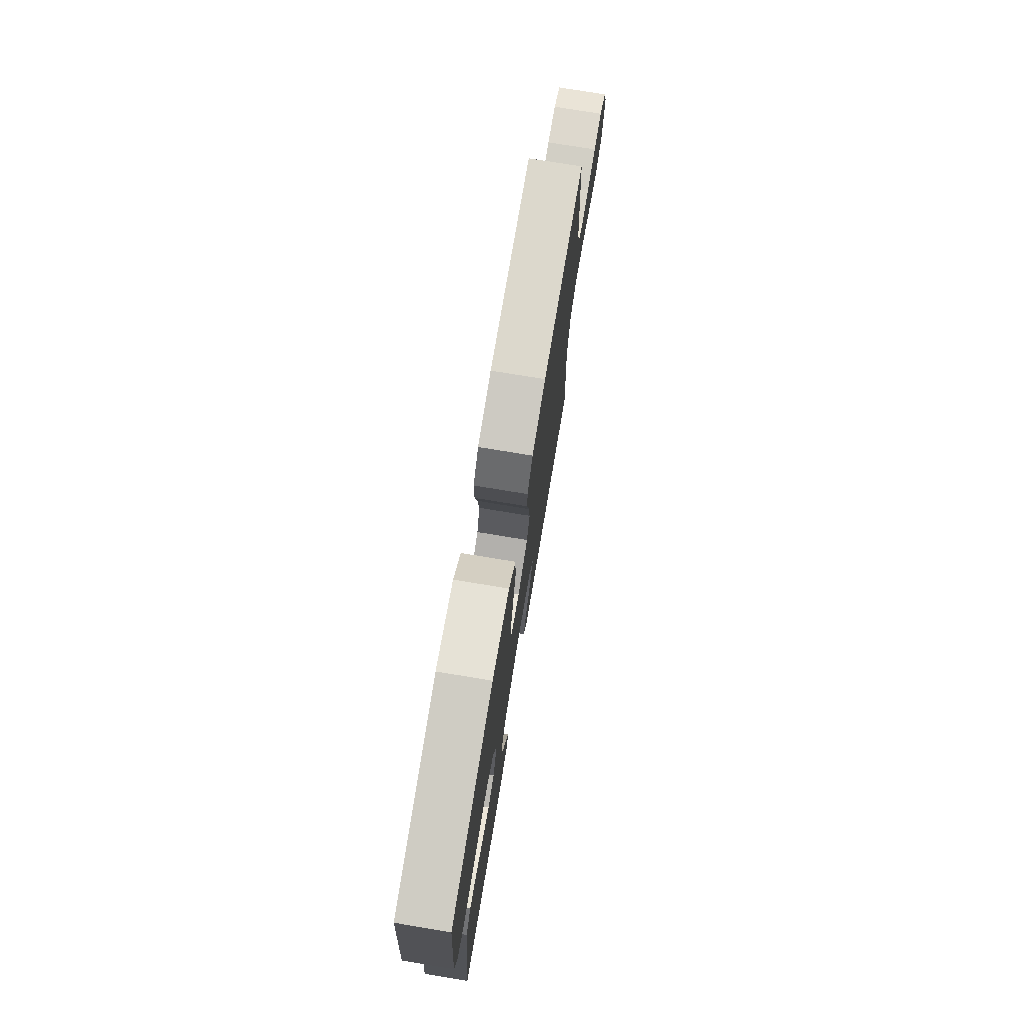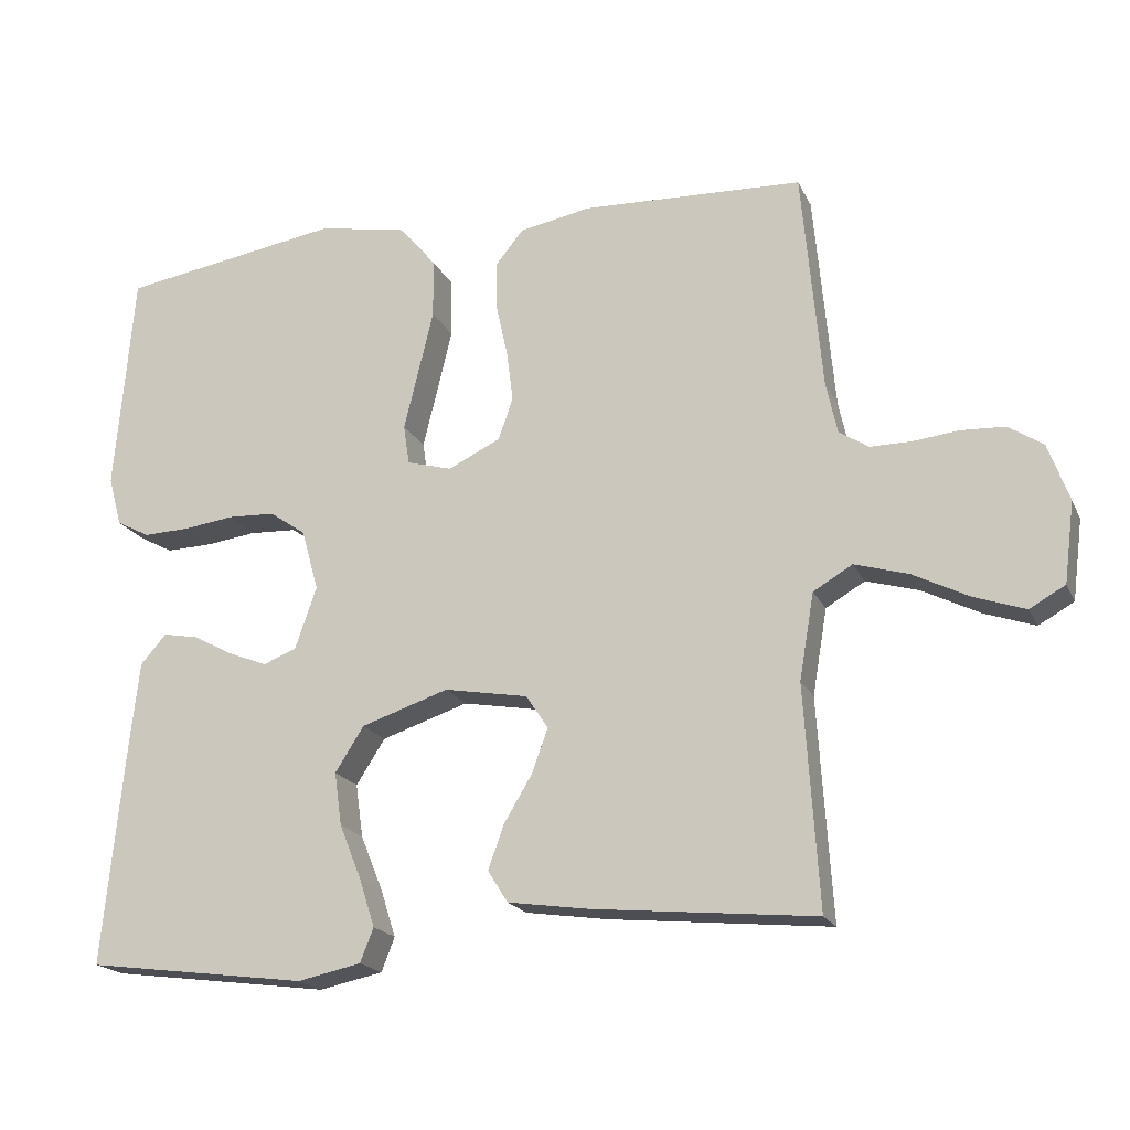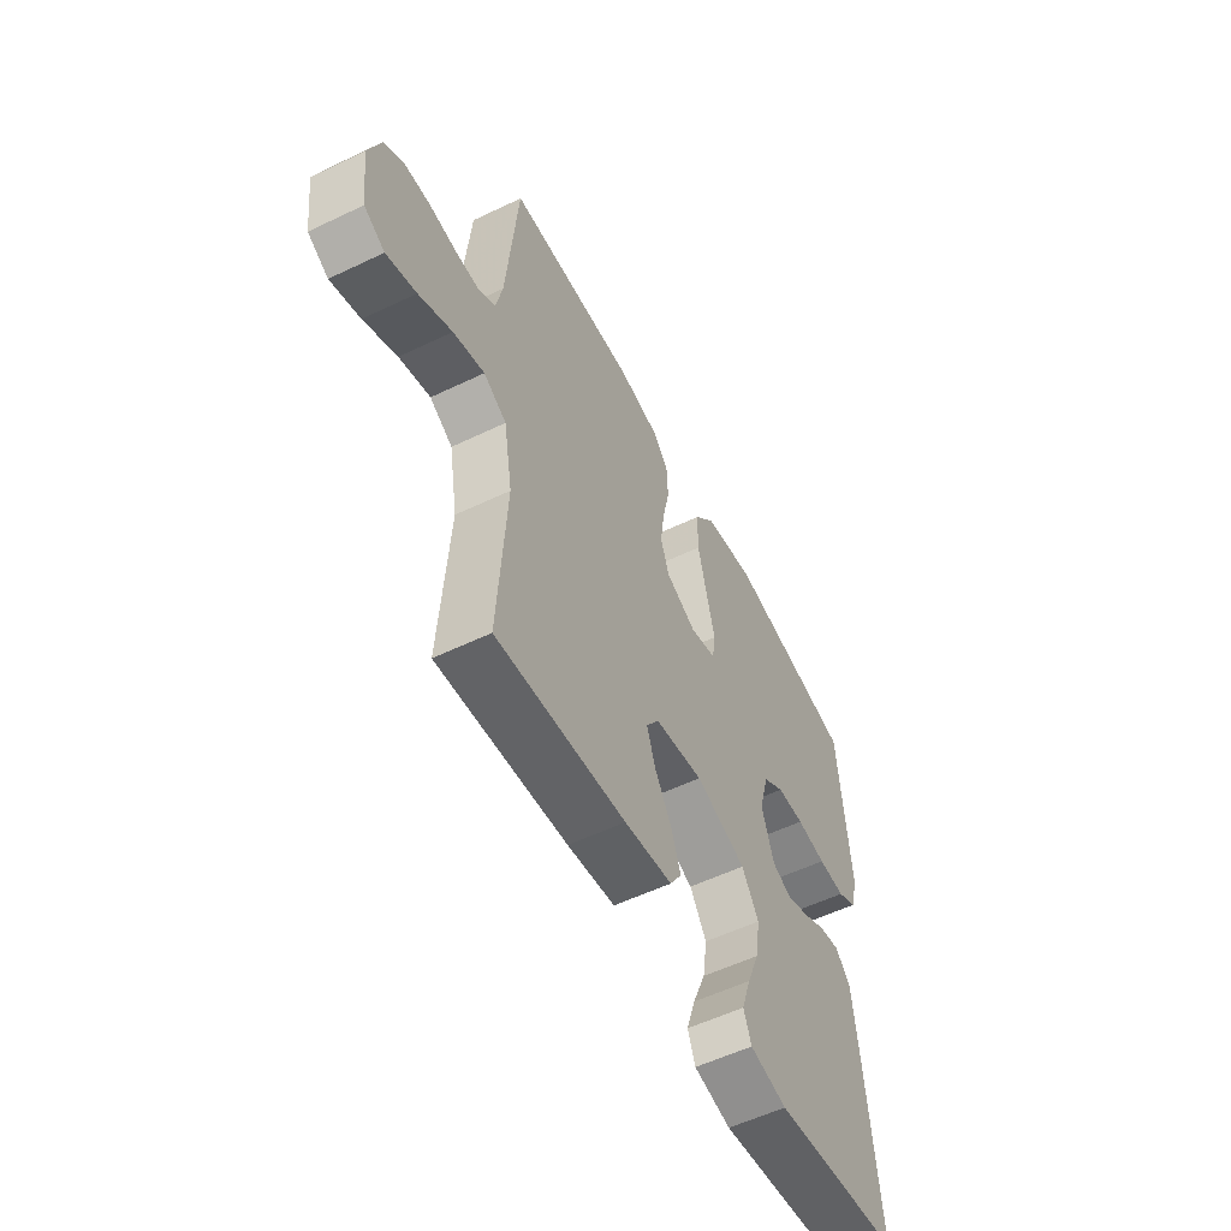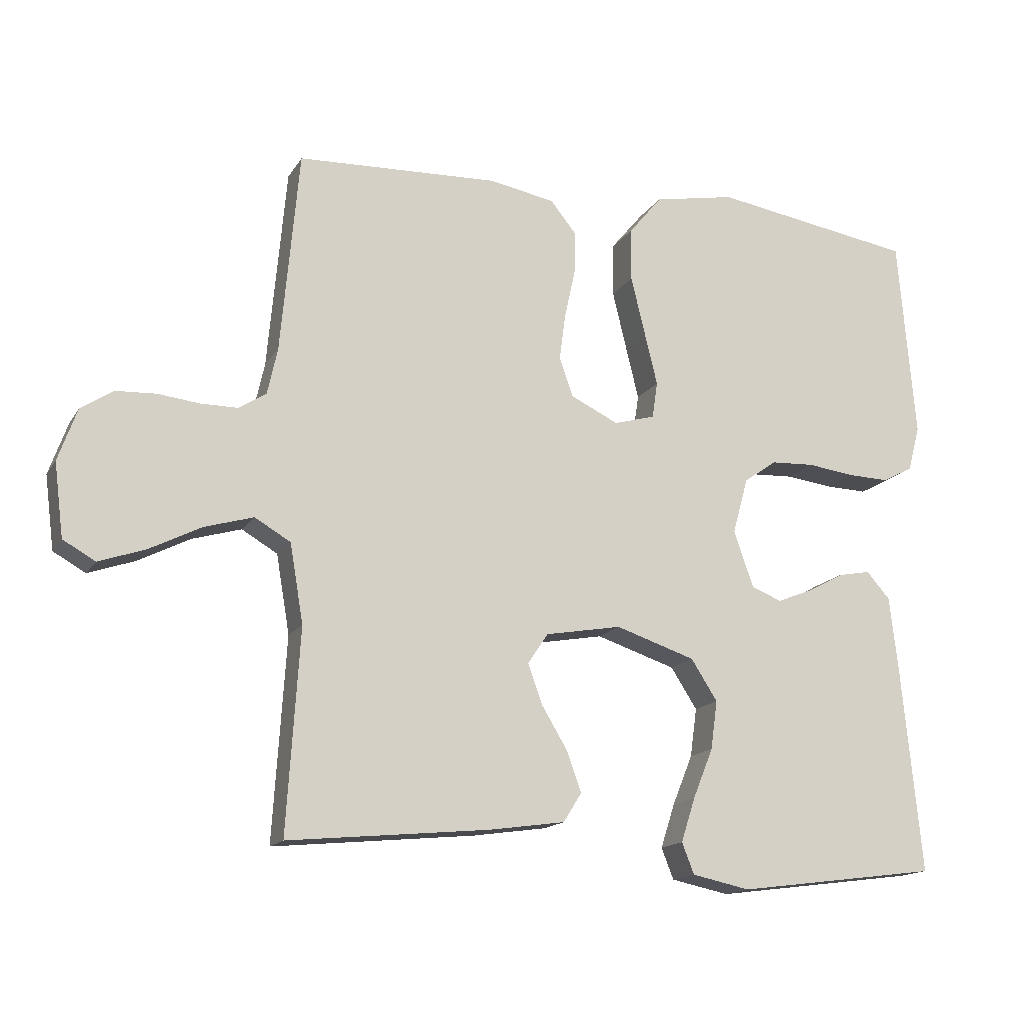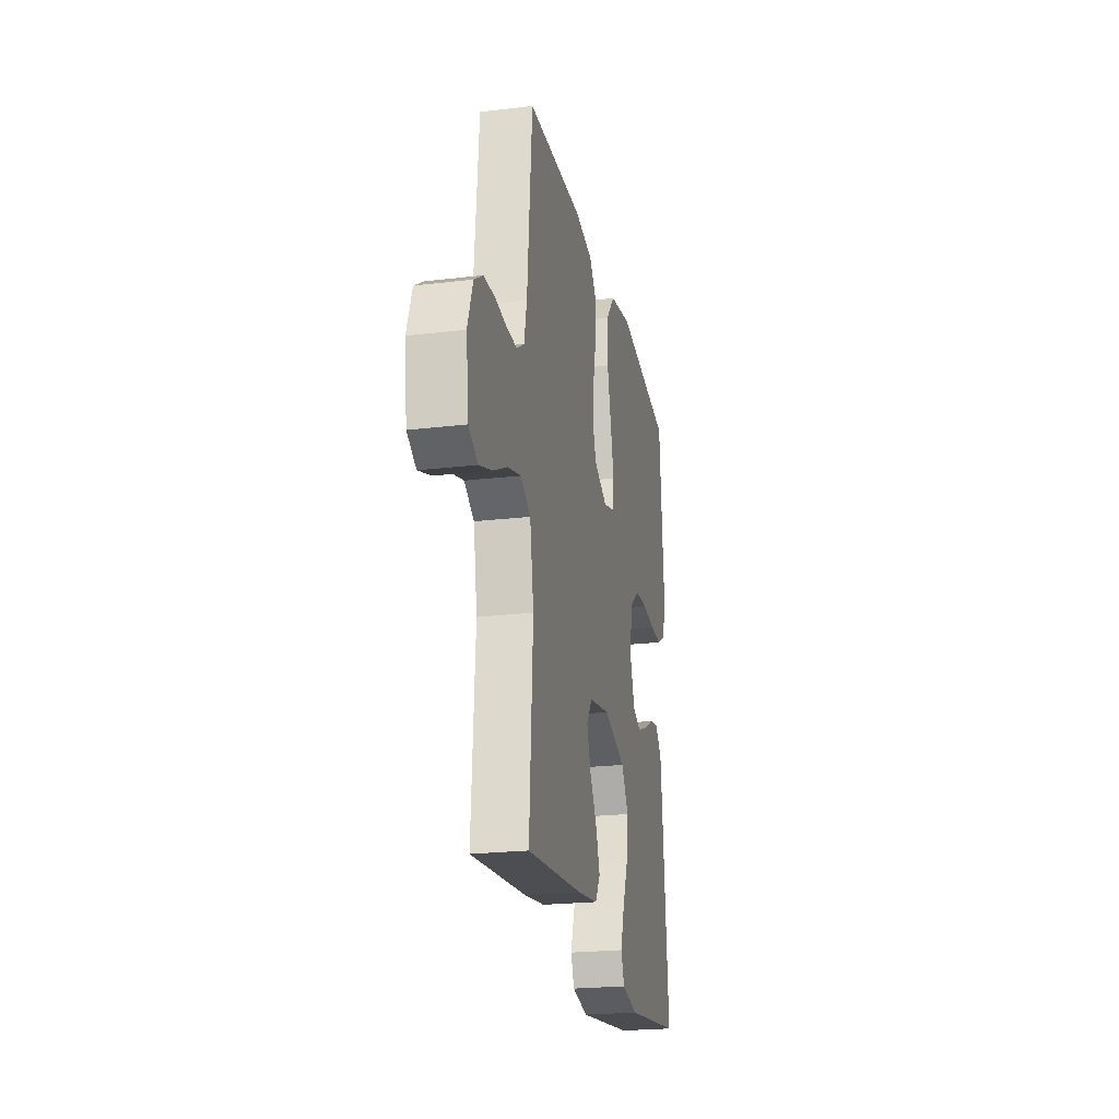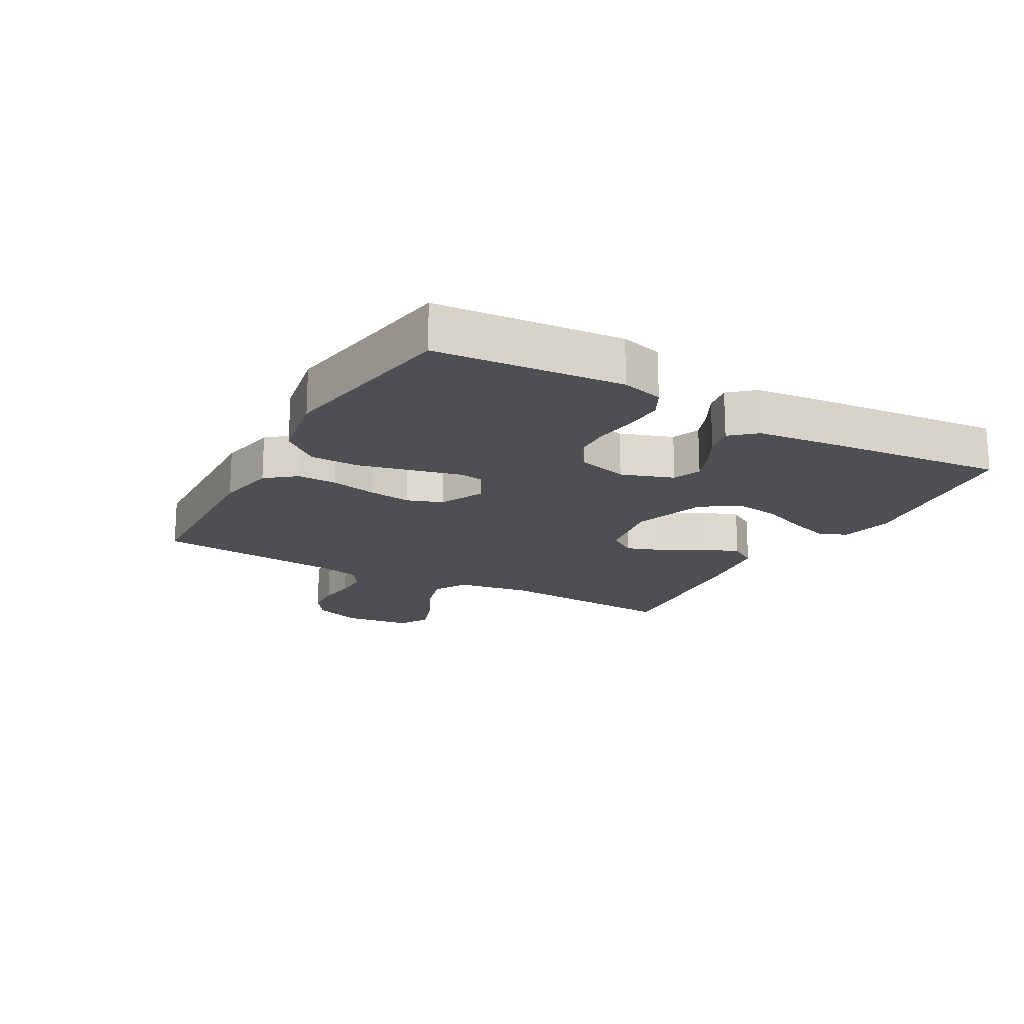
<metadata>
{"format":"obj","ext":"obj","renderer":"f3d","projection":"perspective","resolution":1024,"background":"white","views":[{"elev":75.1,"azim":99.4,"up":"+Z"},{"elev":-19.2,"azim":-160.7,"up":"+Z"},{"elev":-55.6,"azim":-63.2,"up":"+Z"},{"elev":-15.4,"azim":-21.3,"up":"+Z"},{"elev":-22.5,"azim":-78.4,"up":"+Z"},{"elev":-18.0,"azim":60.8,"up":"+Y"}]}
</metadata>
<code>
v -0.5 0.07 0.5
v -0.2 0.07 0.512
v -0.103 0.07 0.494
v -0.065 0.07 0.447
v -0.066 0.07 0.383
v -0.082 0.07 0.31
v -0.091 0.07 0.241
v -0.071 0.07 0.184
v 0 0.07 0.15
v 0.061 0.07 0.167
v 0.069 0.07 0.221
v 0.05 0.07 0.299
v 0.029 0.07 0.386
v 0.03 0.07 0.466
v 0.079 0.07 0.525
v 0.2 0.07 0.548
v 0.5 0.07 0.5
v 0.525 0.07 0.2
v 0.507 0.07 0.133
v 0.462 0.07 0.109
v 0.399 0.07 0.111
v 0.33 0.07 0.12
v 0.266 0.07 0.117
v 0.217 0.07 0.083
v 0.194 0.07 0
v 0.223 0.07 -0.084
v 0.268 0.07 -0.102
v 0.321 0.07 -0.081
v 0.375 0.07 -0.052
v 0.423 0.07 -0.043
v 0.458 0.07 -0.083
v 0.471 0.07 -0.2
v 0.5 0.07 -0.5
v 0.2 0.07 -0.539
v 0.114 0.07 -0.521
v 0.096 0.07 -0.475
v 0.117 0.07 -0.41
v 0.147 0.07 -0.336
v 0.157 0.07 -0.264
v 0.118 0.07 -0.203
v 0 0.07 -0.164
v -0.113 0.07 -0.184
v -0.143 0.07 -0.229
v -0.122 0.07 -0.288
v -0.083 0.07 -0.353
v -0.062 0.07 -0.412
v -0.089 0.07 -0.455
v -0.2 0.07 -0.471
v -0.5 0.07 -0.5
v -0.481 0.07 -0.2
v -0.501 0.07 -0.083
v -0.554 0.07 -0.052
v -0.626 0.07 -0.073
v -0.703 0.07 -0.112
v -0.772 0.07 -0.136
v -0.82 0.07 -0.109
v -0.834 0.07 0
v -0.806 0.07 0.078
v -0.759 0.07 0.109
v -0.699 0.07 0.112
v -0.637 0.07 0.105
v -0.582 0.07 0.105
v -0.542 0.07 0.131
v -0.527 0.07 0.2
v -0.5 0 0.5
v -0.2 0 0.512
v -0.103 0 0.494
v -0.065 0 0.447
v -0.066 0 0.383
v -0.082 0 0.31
v -0.091 0 0.241
v -0.071 0 0.184
v 0 0 0.15
v 0.061 0 0.167
v 0.069 0 0.221
v 0.05 0 0.299
v 0.029 0 0.386
v 0.03 0 0.466
v 0.079 0 0.525
v 0.2 0 0.548
v 0.5 0 0.5
v 0.525 0 0.2
v 0.507 0 0.133
v 0.462 0 0.109
v 0.399 0 0.111
v 0.33 0 0.12
v 0.266 0 0.117
v 0.217 0 0.083
v 0.194 0 0
v 0.223 0 -0.084
v 0.268 0 -0.102
v 0.321 0 -0.081
v 0.375 0 -0.052
v 0.423 0 -0.043
v 0.458 0 -0.083
v 0.471 0 -0.2
v 0.5 0 -0.5
v 0.2 0 -0.539
v 0.114 0 -0.521
v 0.096 0 -0.475
v 0.117 0 -0.41
v 0.147 0 -0.336
v 0.157 0 -0.264
v 0.118 0 -0.203
v 0 0 -0.164
v -0.113 0 -0.184
v -0.143 0 -0.229
v -0.122 0 -0.288
v -0.083 0 -0.353
v -0.062 0 -0.412
v -0.089 0 -0.455
v -0.2 0 -0.471
v -0.5 0 -0.5
v -0.481 0 -0.2
v -0.501 0 -0.083
v -0.554 0 -0.052
v -0.626 0 -0.073
v -0.703 0 -0.112
v -0.772 0 -0.136
v -0.82 0 -0.109
v -0.834 0 0
v -0.806 0 0.078
v -0.759 0 0.109
v -0.699 0 0.112
v -0.637 0 0.105
v -0.582 0 0.105
v -0.542 0 0.131
v -0.527 0 0.2
f 59 60 61
f 58 59 61
f 57 58 61
f 56 57 61
f 55 56 61
f 54 55 61
f 53 54 61
f 52 53 61 62
f 51 52 62 63
f 48 49 50
f 47 48 50
f 46 47 50
f 45 46 50
f 44 45 50
f 43 44 50 51
f 51 63 64
f 43 51 64
f 42 43 64
f 36 37 38
f 35 36 38
f 34 35 38
f 33 34 38
f 32 33 38
f 31 32 38
f 30 31 38
f 29 30 38
f 28 29 38
f 27 28 38 39
f 26 27 39 40
f 20 21 22
f 19 20 22
f 18 19 22
f 17 18 22
f 16 17 22
f 15 16 22
f 14 15 22
f 13 14 22
f 12 13 22
f 11 12 22
f 10 11 22 23
f 9 10 23 24
f 4 5 6
f 3 4 6
f 2 3 6
f 1 2 6
f 64 1 6
f 64 6 7
f 64 7 8
f 42 64 8
f 41 42 8
f 41 8 9
f 40 41 9
f 26 40 9
f 25 26 9
f 9 24 25
f 125 124 123
f 125 123 122
f 125 122 121
f 125 121 120
f 125 120 119
f 125 119 118
f 125 118 117
f 126 125 117 116
f 127 126 116 115
f 114 113 112
f 114 112 111
f 114 111 110
f 114 110 109
f 114 109 108
f 115 114 108 107
f 128 127 115
f 128 115 107
f 128 107 106
f 102 101 100
f 102 100 99
f 102 99 98
f 102 98 97
f 102 97 96
f 102 96 95
f 102 95 94
f 102 94 93
f 102 93 92
f 103 102 92 91
f 104 103 91 90
f 86 85 84
f 86 84 83
f 86 83 82
f 86 82 81
f 86 81 80
f 86 80 79
f 86 79 78
f 86 78 77
f 86 77 76
f 86 76 75
f 87 86 75 74
f 88 87 74 73
f 70 69 68
f 70 68 67
f 70 67 66
f 70 66 65
f 70 65 128
f 71 70 128
f 72 71 128
f 72 128 106
f 72 106 105
f 73 72 105
f 73 105 104
f 73 104 90
f 73 90 89
f 89 88 73
f 1 65 66 2
f 2 66 67 3
f 3 67 68 4
f 4 68 69 5
f 5 69 70 6
f 6 70 71 7
f 7 71 72 8
f 8 72 73 9
f 9 73 74 10
f 10 74 75 11
f 11 75 76 12
f 12 76 77 13
f 13 77 78 14
f 14 78 79 15
f 15 79 80 16
f 16 80 81 17
f 17 81 82 18
f 18 82 83 19
f 19 83 84 20
f 20 84 85 21
f 21 85 86 22
f 22 86 87 23
f 23 87 88 24
f 24 88 89 25
f 25 89 90 26
f 26 90 91 27
f 27 91 92 28
f 28 92 93 29
f 29 93 94 30
f 30 94 95 31
f 31 95 96 32
f 32 96 97 33
f 33 97 98 34
f 34 98 99 35
f 35 99 100 36
f 36 100 101 37
f 37 101 102 38
f 38 102 103 39
f 39 103 104 40
f 40 104 105 41
f 41 105 106 42
f 42 106 107 43
f 43 107 108 44
f 44 108 109 45
f 45 109 110 46
f 46 110 111 47
f 47 111 112 48
f 48 112 113 49
f 49 113 114 50
f 50 114 115 51
f 51 115 116 52
f 52 116 117 53
f 53 117 118 54
f 54 118 119 55
f 55 119 120 56
f 56 120 121 57
f 57 121 122 58
f 58 122 123 59
f 59 123 124 60
f 60 124 125 61
f 61 125 126 62
f 62 126 127 63
f 63 127 128 64
f 64 128 65 1

</code>
